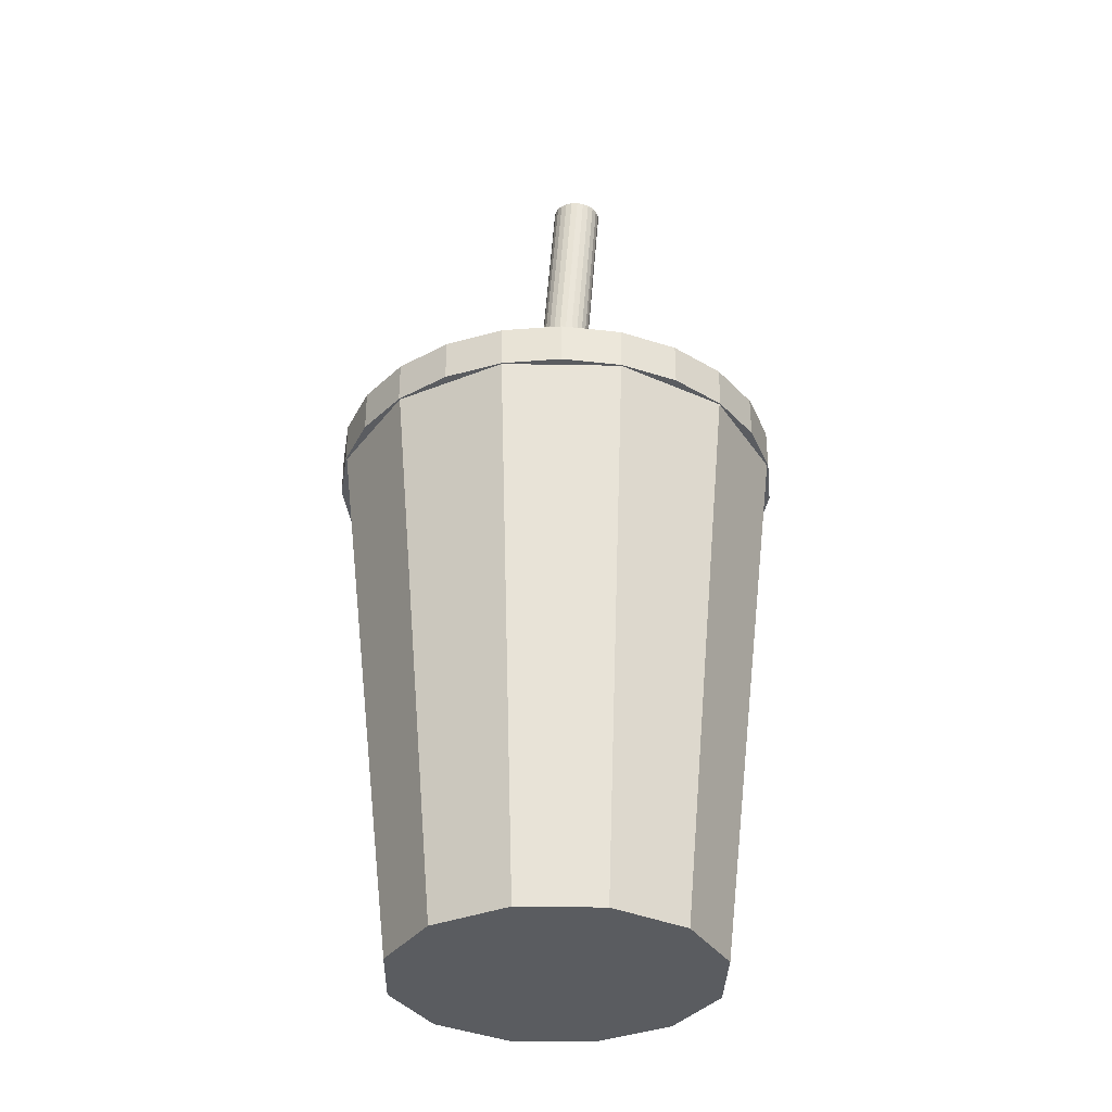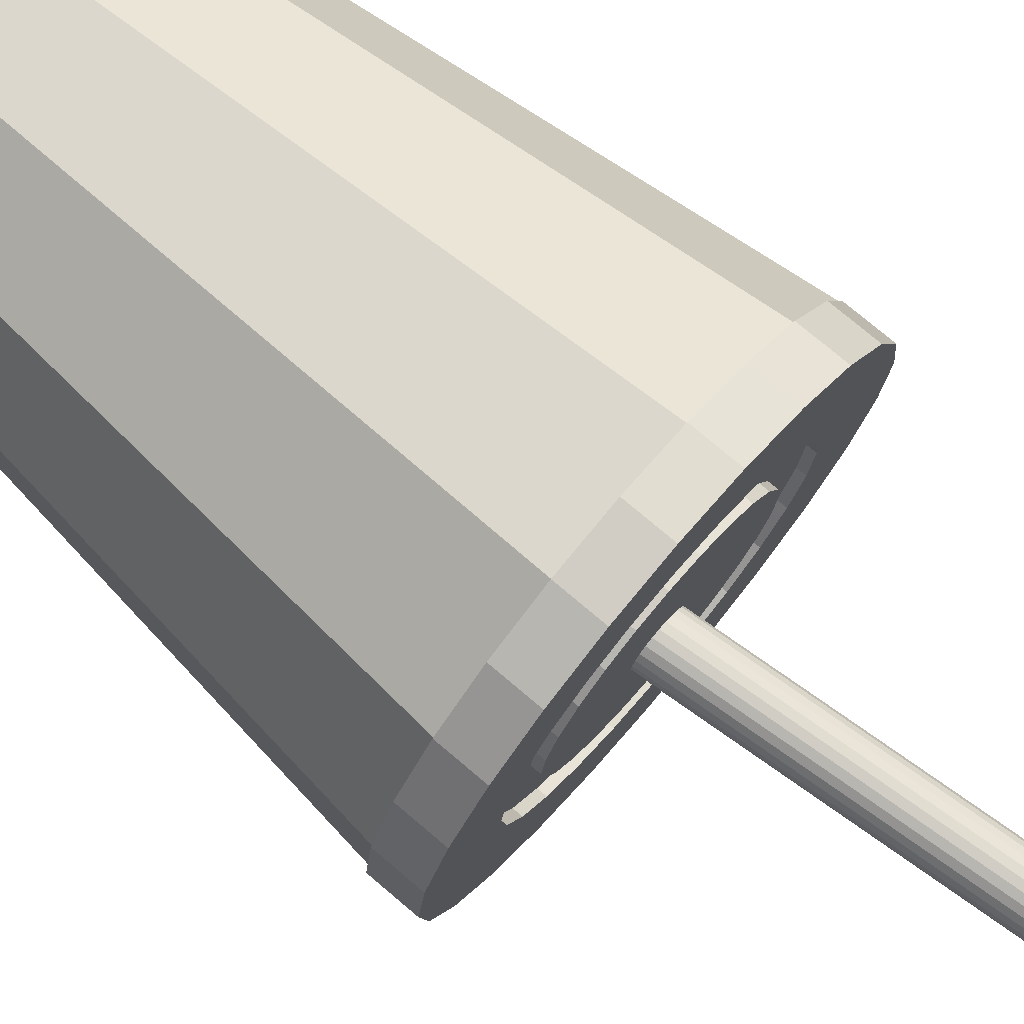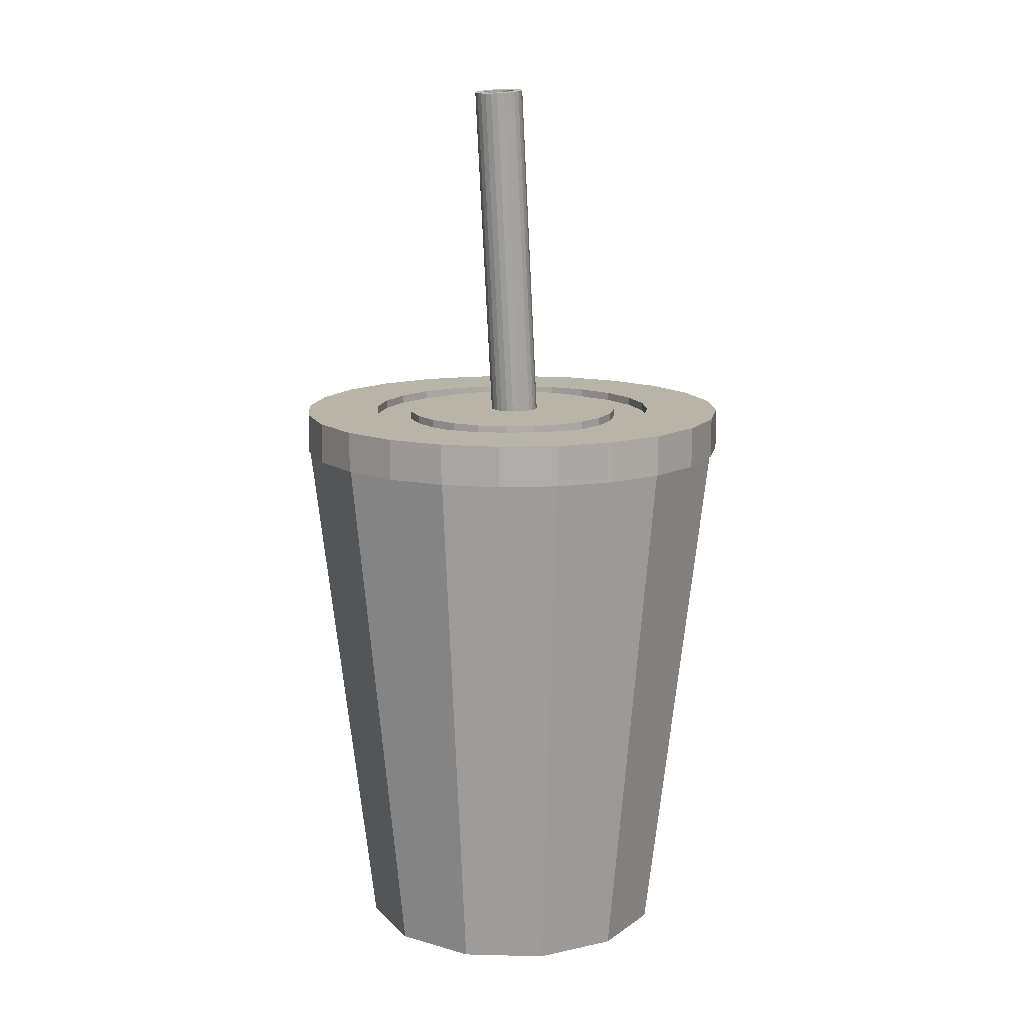
<metadata>
{"format":"obj","ext":"obj","renderer":"f3d","projection":"perspective","resolution":1024,"background":"white","views":[{"elev":-34.0,"azim":-151.4,"up":"+Y"},{"elev":75.4,"azim":130.3,"up":"+Z"},{"elev":13.0,"azim":-56.7,"up":"+Y"}]}
</metadata>
<code>
o Fast_Food_Cup_1
v 0.04976 0.05023 -0.1857
v -0.04976 0.05023 -0.1857
v 0 0.05023 0
v -0.136 0.05023 -0.136
v -0.1857 0.05023 -0.04976
v -0.1857 0.05023 0.04976
v -0.136 0.05023 0.136
v -0.04976 0.05023 0.1857
v 0.04976 0.05023 0.1857
v 0.136 0.05023 0.136
v 0.1857 0.05023 0.04976
v 0.1857 0.05023 -0.04976
v 0.136 0.05023 -0.136
v 0.26 0.7032 -0.06967
v 0.1903 0.7032 -0.1903
v -0.205 0.7032 -0.205
v -0.2 0 -0.05359
v -0.28 0.7032 -0.07502
v -0.1464 0 -0.1464
v -0.28 0.7032 0
v -0.28 0.7032 0.07503
v -0.2 -0 0.05359
v -0.1464 -0 0.1464
v -0.205 0.7032 0.205
v -0.05359 -0 0.2
v -0.07503 0.7032 0.28
v 0.05359 -0 0.2
v 0.07503 0.7032 0.28
v 0.1464 -0 0.1464
v 0.205 0.7032 0.205
v 0.2 -0 0.05359
v 0.28 0.7032 0.07503
v 0.28 0.7032 0
v 0.28 0.7032 -0.07502
v 0.2 0 -0.05359
v 0.1464 0 -0.1464
v 0.205 0.7032 -0.205
v 0.05359 0 -0.2
v 0.07503 0.7032 -0.28
v -0.05359 0 -0.2
v -0.07503 0.7032 -0.28
v 0 0 0
v 0.26 0.7032 0.06967
v 0.26 0.7032 0
v 0.1903 0.7032 0.1903
v 0.06967 0.7032 0.26
v -0.06967 0.7032 0.26
v -0.1903 0.7032 0.1903
v -0.26 0.7032 0.06967
v -0.26 0.7032 0
v -0.26 0.7032 -0.06967
v -0.1903 0.7032 -0.1903
v -0.06967 0.7032 -0.26
v 0.06967 0.7032 -0.26
v -0.06544 1.191 0.009242
v 0.04108 0.011 0.01696
v -0.06223 1.192 0.01696
v 0.03786 0.01072 0.009242
v -0.06654 1.191 0.00096
v 0.03676 0.01062 0.00096
v -0.06544 1.191 -0.007321
v 0.03786 0.01072 -0.007322
v -0.06223 1.192 -0.01504
v 0.04108 0.011 -0.01504
v 0.04619 0.01145 0.02359
v -0.05711 1.192 0.02359
v -0.05711 1.192 -0.02167
v 0.04619 0.01145 -0.02167
v 0.05286 0.01203 -0.02675
v -0.05044 1.193 -0.02675
v 0.06063 0.01271 -0.02995
v -0.04268 1.193 -0.02995
v 0.06896 0.01344 -0.03104
v -0.03434 1.194 -0.03104
v 0.07729 0.01417 -0.02995
v -0.02601 1.195 -0.02995
v -0.05044 1.193 0.02867
v 0.05286 0.01203 0.02867
v -0.04268 1.193 0.03187
v 0.06063 0.01271 0.03187
v -0.03434 1.194 0.03296
v 0.06896 0.01344 0.03296
v -0.02601 1.195 0.03187
v 0.07729 0.01417 0.03187
v 0.08506 0.01485 -0.02675
v -0.01825 1.196 -0.02675
v 0.09173 0.01543 -0.02167
v -0.01158 1.196 -0.02167
v -0.006461 1.197 -0.01504
v 0.09684 0.01588 -0.01504
v -0.003245 1.197 -0.007321
v 0.1001 0.01616 -0.007322
v -0.002147 1.197 0.00096
v 0.1012 0.01626 0.00096
v -0.003245 1.197 0.009242
v 0.1001 0.01616 0.009242
v -0.006461 1.197 0.01696
v 0.09684 0.01588 0.01696
v -0.01158 1.196 0.02359
v 0.09173 0.01543 0.02359
v 0.08506 0.01485 0.02867
v -0.01825 1.196 0.02867
v 0.04986 0.01177 0.00096
v 0.05051 0.01183 -0.003954
v 0.05242 0.01199 -0.008531
v 0.05546 0.01226 -0.01246
v 0.05941 0.0126 -0.01548
v 0.06402 0.01301 -0.01737
v 0.06896 0.01344 -0.01802
v 0.0739 0.01387 -0.01737
v 0.07851 0.01427 -0.01548
v 0.08246 0.01462 -0.01246
v 0.0855 0.01489 -0.008531
v 0.08741 0.01505 -0.003954
v 0.08806 0.01511 0.00096
v 0.08741 0.01505 0.005874
v 0.0855 0.01489 0.01045
v 0.08246 0.01462 0.01438
v 0.07851 0.01427 0.0174
v 0.0739 0.01387 0.01929
v 0.06896 0.01344 0.01994
v 0.06402 0.01301 0.01929
v 0.05941 0.0126 0.0174
v 0.05546 0.01226 0.01438
v 0.05242 0.01199 0.01045
v 0.05051 0.01183 0.005874
v -0.05344 1.193 0.00096
v -0.05279 1.193 0.005874
v -0.05088 1.193 0.01045
v -0.04785 1.193 0.01438
v -0.04389 1.193 0.0174
v -0.03929 1.194 0.01929
v -0.03434 1.194 0.01994
v -0.0294 1.195 0.01929
v -0.0248 1.195 0.0174
v -0.02084 1.195 0.01438
v -0.01781 1.196 0.01045
v -0.0159 1.196 0.005874
v -0.01524 1.196 0.00096
v -0.0159 1.196 -0.003953
v -0.01781 1.196 -0.008531
v -0.02084 1.195 -0.01246
v -0.0248 1.195 -0.01548
v -0.0294 1.195 -0.01737
v -0.03434 1.194 -0.01802
v -0.03929 1.194 -0.01737
v -0.04389 1.193 -0.01548
v -0.04785 1.193 -0.01246
v -0.05088 1.193 -0.008531
v -0.05279 1.193 -0.003953
v 0.281 0.7408 -0.07529
v 0.2519 0.6982 -0.1454
v 0.2519 0.7408 -0.1454
v 0.281 0.6982 -0.07529
v 0.2909 0.7408 0
v 0.2909 0.6982 0
v 0.281 0.7408 0.07529
v 0.281 0.6982 0.07529
v 0.2519 0.7408 0.1454
v 0.2519 0.6982 0.1454
v 0.2057 0.6982 -0.2057
v 0.2057 0.7408 -0.2057
v 0.2057 0.7408 0.2057
v 0.2057 0.6982 0.2057
v 0.1454 0.6982 0.2519
v 0.1454 0.7408 0.2519
v 0.07529 0.6982 0.281
v 0.07529 0.7408 0.281
v 0 0.6982 0.2909
v 0 0.7408 0.2909
v -0.07529 0.6982 0.281
v -0.07529 0.7408 0.281
v 0.1454 0.7408 -0.2519
v 0.1454 0.6982 -0.2519
v 0.07529 0.7408 -0.281
v 0.07529 0.6982 -0.281
v 0 0.7408 -0.2909
v 0 0.6982 -0.2909
v -0.07529 0.7408 -0.281
v -0.07529 0.6982 -0.281
v -0.1454 0.6982 0.2519
v -0.1454 0.7408 0.2519
v -0.2057 0.6982 0.2057
v -0.2057 0.7408 0.2057
v -0.2519 0.7408 0.1454
v -0.2519 0.6982 0.1454
v -0.281 0.7408 0.07529
v -0.281 0.6982 0.07529
v -0.2909 0.7408 0
v -0.2909 0.6982 0
v -0.281 0.7408 -0.07529
v -0.281 0.6982 -0.07529
v -0.2519 0.7408 -0.1454
v -0.2519 0.6982 -0.1454
v -0.2057 0.7408 -0.2057
v -0.2057 0.6982 -0.2057
v -0.1454 0.6982 -0.2519
v -0.1454 0.7408 -0.2519
v 0.281 0.7514 -0.07529
v 0.281 0.7514 0.07529
v 0.2909 0.7514 0
v 0.2519 0.7514 -0.1454
v 0.2519 0.7514 0.1454
v 0.2057 0.7514 -0.2057
v 0.2057 0.7514 0.2057
v 0.1929 0.7514 0
v 0.1863 0.7514 -0.04993
v 0.1454 0.7514 -0.2519
v 0.1671 0.7514 -0.09645
v 0.1364 0.7514 -0.1364
v 0.07529 0.7514 -0.281
v 0.09645 0.7514 -0.1671
v 0.04993 0.7514 -0.1863
v 0 0.7514 -0.2909
v 0 0.7514 -0.1929
v -0.07529 0.7514 -0.281
v -0.04993 0.7514 -0.1863
v -0.09645 0.7514 -0.1671
v -0.1454 0.7514 -0.2519
v -0.1364 0.7514 -0.1364
v -0.1671 0.7514 -0.09645
v -0.2057 0.7514 -0.2057
v -0.1863 0.7514 -0.04993
v -0.1929 0.7514 0
v -0.2057 0.7514 0.2057
v -0.1863 0.7514 0.04993
v -0.1671 0.7514 0.09645
v -0.1454 0.7514 0.2519
v -0.1364 0.7514 0.1364
v -0.09645 0.7514 0.1671
v -0.07529 0.7514 0.281
v -0.04993 0.7514 0.1863
v 0 0.7514 0.2909
v 0 0.7514 0.1929
v 0.04993 0.7514 0.1863
v 0.07529 0.7514 0.281
v 0.09645 0.7514 0.1671
v 0.1364 0.7514 0.1364
v 0.1454 0.7514 0.2519
v 0.1671 0.7514 0.09645
v 0.1863 0.7514 0.04993
v -0.2519 0.7514 -0.1454
v -0.2519 0.7514 0.1454
v -0.281 0.7514 -0.07529
v -0.281 0.7514 0.07529
v -0.2909 0.7514 0
v -0.2057 0.704 0.2057
v -0.2519 0.704 0.1454
v -0.281 0.704 0.07529
v -0.2909 0.704 0
v -0.281 0.704 -0.07529
v -0.2519 0.704 -0.1454
v -0.2057 0.704 -0.2057
v -0.1454 0.704 -0.2519
v -0.07529 0.704 -0.281
v 0 0.704 -0.2909
v 0.07529 0.704 -0.281
v 0.1454 0.704 -0.2519
v 0.2057 0.704 -0.2057
v 0.2519 0.704 -0.1454
v 0.281 0.704 -0.07529
v 0.2909 0.704 0
v 0.281 0.704 0.07529
v 0.2519 0.704 0.1454
v 0.2057 0.704 0.2057
v 0.1454 0.704 0.2519
v 0.07529 0.704 0.281
v 0 0.704 0.2909
v -0.07529 0.704 0.281
v -0.1454 0.704 0.2519
v -0.1364 0.7277 -0.1364
v -0.1671 0.7277 -0.09645
v -0.1863 0.7277 -0.04993
v -0.1929 0.7277 0
v -0.1863 0.7277 0.04993
v -0.1671 0.7277 0.09645
v -0.1364 0.7277 0.1364
v -0.09645 0.7277 0.1671
v -0.04993 0.7277 0.1863
v 0 0.7277 0.1929
v 0.04993 0.7277 0.1863
v 0.09645 0.7277 0.1671
v 0.1364 0.7277 0.1364
v 0.1671 0.7277 0.09645
v 0.1863 0.7277 0.04993
v 0.1929 0.7277 0
v 0.1863 0.7277 -0.04993
v 0.1671 0.7277 -0.09645
v 0.1364 0.7277 -0.1364
v 0.09645 0.7277 -0.1671
v 0.04993 0.7277 -0.1863
v 0 0.7277 -0.1929
v -0.04993 0.7277 -0.1863
v -0.09645 0.7277 -0.1671
v 0.1405 0.7512 -0.03764
v 0.126 0.7142 -0.07272
v 0.126 0.7512 -0.07272
v 0.1405 0.7142 -0.03764
v 0.1454 0.7512 0
v 0.1454 0.7142 0
v 0.1405 0.7512 0.03764
v 0.1405 0.7142 0.03764
v 0.126 0.7512 0.07272
v 0.126 0.7142 0.07272
v 0.1028 0.7142 -0.1028
v 0.1028 0.7512 -0.1028
v 0.1028 0.7512 0.1028
v 0.1028 0.7142 0.1028
v 0.07272 0.7142 0.126
v 0.07272 0.7512 0.126
v 0.03764 0.7142 0.1405
v 0.03764 0.7512 0.1405
v 0 0.7142 0.1454
v 0 0.7512 0.1454
v -0.03764 0.7142 0.1405
v -0.03764 0.7512 0.1405
v 0.07272 0.7512 -0.126
v 0.07272 0.7142 -0.126
v 0.03764 0.7512 -0.1405
v 0.03764 0.7142 -0.1405
v 0 0.7512 -0.1454
v 0 0.7142 -0.1454
v -0.03764 0.7512 -0.1405
v -0.03764 0.7142 -0.1405
v -0.07272 0.7142 0.126
v -0.07272 0.7512 0.126
v -0.1028 0.7142 0.1028
v -0.1028 0.7512 0.1028
v -0.126 0.7512 0.07272
v -0.126 0.7142 0.07272
v -0.1405 0.7512 0.03764
v -0.1405 0.7142 0.03764
v -0.1454 0.7512 0
v -0.1454 0.7142 0
v -0.1405 0.7512 -0.03764
v -0.1405 0.7142 -0.03764
v -0.126 0.7512 -0.07272
v -0.126 0.7142 -0.07272
v -0.1028 0.7512 -0.1028
v -0.1028 0.7142 -0.1028
v -0.07272 0.7142 -0.126
v -0.07272 0.7512 -0.126
f 1 2 3
f 4 5 3
f 5 6 3
f 6 7 3
f 7 8 3
f 8 9 3
f 9 10 3
f 10 11 3
f 11 12 3
f 12 13 3
f 13 1 3
f 2 4 3
f 13 12 14
f 15 13 14
f 16 17 18
f 16 19 17
f 20 18 17
f 17 21 20
f 17 22 21
f 21 23 24
f 21 22 23
f 24 25 26
f 24 23 25
f 26 27 28
f 26 25 27
f 28 29 30
f 28 27 29
f 29 31 32
f 30 29 32
f 33 32 31
f 31 34 33
f 31 35 34
f 35 36 37
f 34 35 37
f 36 38 39
f 37 36 39
f 38 40 41
f 39 38 41
f 40 38 42
f 36 35 42
f 35 31 42
f 31 29 42
f 29 27 42
f 27 25 42
f 25 23 42
f 23 22 42
f 22 17 42
f 17 19 42
f 19 40 42
f 38 36 42
f 40 19 16
f 41 40 16
f 32 33 43
f 14 44 33
f 14 33 34
f 30 32 45
f 28 30 46
f 46 47 26
f 47 48 24
f 48 49 21
f 49 50 20
f 20 50 51
f 18 51 52
f 16 52 53
f 41 53 54
f 39 54 15
f 15 34 37
f 15 14 34
f 37 39 15
f 39 41 54
f 41 16 53
f 16 18 52
f 18 20 51
f 49 20 21
f 48 21 24
f 47 24 26
f 46 26 28
f 30 45 46
f 32 43 45
f 33 44 43
f 14 11 44
f 11 43 44
f 14 12 11
f 11 10 45
f 43 11 45
f 10 9 46
f 45 10 46
f 9 8 47
f 46 9 47
f 8 7 48
f 47 8 48
f 48 6 49
f 48 7 6
f 50 49 6
f 6 51 50
f 6 5 51
f 51 4 52
f 51 5 4
f 52 2 53
f 52 4 2
f 53 1 54
f 53 2 1
f 54 13 15
f 54 1 13
f 55 56 57
f 56 55 58
f 59 58 55
f 58 59 60
f 61 60 59
f 60 61 62
f 63 62 61
f 62 63 64
f 65 57 56
f 57 65 66
f 67 64 63
f 64 67 68
f 67 69 68
f 69 67 70
f 70 71 69
f 71 70 72
f 72 73 71
f 73 72 74
f 74 75 73
f 75 74 76
f 65 77 66
f 77 65 78
f 78 79 77
f 79 78 80
f 80 81 79
f 81 80 82
f 82 83 81
f 83 82 84
f 76 85 75
f 85 76 86
f 86 87 85
f 87 86 88
f 89 87 88
f 87 89 90
f 91 90 89
f 90 91 92
f 93 92 91
f 92 93 94
f 95 94 93
f 94 95 96
f 97 96 95
f 96 97 98
f 99 98 97
f 98 99 100
f 99 101 100
f 101 99 102
f 102 84 101
f 84 102 83
f 69 103 68
f 103 69 104
f 104 69 105
f 105 69 106
f 106 69 71
f 106 71 107
f 107 71 108
f 108 71 73
f 108 73 109
f 109 73 75
f 109 75 110
f 110 75 111
f 111 75 85
f 111 85 112
f 112 85 113
f 113 85 87
f 113 87 114
f 114 87 115
f 100 115 87
f 100 116 115
f 100 117 116
f 101 117 100
f 101 118 117
f 101 119 118
f 84 119 101
f 84 120 119
f 82 120 84
f 82 121 120
f 82 122 121
f 80 122 82
f 80 123 122
f 80 124 123
f 78 124 80
f 78 125 124
f 78 126 125
f 78 103 126
f 78 68 103
f 65 68 78
f 65 64 68
f 56 64 65
f 56 62 64
f 58 62 56
f 62 58 60
f 100 87 90
f 100 90 98
f 98 90 92
f 98 92 96
f 96 92 94
f 55 61 59
f 61 55 57
f 61 57 63
f 63 57 66
f 63 66 67
f 67 66 77
f 67 77 127
f 127 77 128
f 128 77 129
f 129 77 130
f 130 77 79
f 130 79 131
f 131 79 132
f 132 79 81
f 132 81 133
f 133 81 134
f 134 81 83
f 134 83 135
f 135 83 102
f 135 102 136
f 136 102 137
f 137 102 99
f 137 99 138
f 138 99 139
f 88 139 99
f 88 140 139
f 88 141 140
f 86 141 88
f 86 142 141
f 86 143 142
f 76 143 86
f 76 144 143
f 76 145 144
f 74 145 76
f 74 146 145
f 72 146 74
f 72 147 146
f 72 148 147
f 70 148 72
f 70 149 148
f 70 150 149
f 70 127 150
f 127 70 67
f 88 99 97
f 88 97 89
f 89 97 95
f 89 95 91
f 91 95 93
f 147 106 107
f 106 147 148
f 149 106 148
f 106 149 105
f 150 105 149
f 105 150 104
f 127 104 150
f 104 127 103
f 128 103 127
f 103 128 126
f 129 126 128
f 126 129 125
f 130 125 129
f 125 130 124
f 130 123 124
f 123 130 131
f 131 122 123
f 122 131 132
f 132 121 122
f 121 132 133
f 133 120 121
f 120 133 134
f 134 119 120
f 119 134 135
f 135 118 119
f 118 135 136
f 137 118 136
f 118 137 117
f 138 117 137
f 117 138 116
f 139 116 138
f 116 139 115
f 140 115 139
f 115 140 114
f 141 114 140
f 114 141 113
f 142 113 141
f 113 142 112
f 142 111 112
f 111 142 143
f 143 110 111
f 110 143 144
f 144 109 110
f 109 144 145
f 145 108 109
f 108 145 146
f 146 107 108
f 107 146 147
f 151 152 153
f 152 151 154
f 155 154 151
f 154 155 156
f 157 156 155
f 156 157 158
f 159 158 157
f 158 159 160
f 161 153 152
f 153 161 162
f 163 160 159
f 160 163 164
f 163 165 164
f 165 163 166
f 166 167 165
f 167 166 168
f 168 169 167
f 169 168 170
f 170 171 169
f 171 170 172
f 161 173 162
f 173 161 174
f 174 175 173
f 175 174 176
f 176 177 175
f 177 176 178
f 178 179 177
f 179 178 180
f 172 181 171
f 181 172 182
f 182 183 181
f 183 182 184
f 185 183 184
f 183 185 186
f 187 186 185
f 186 187 188
f 189 188 187
f 188 189 190
f 191 190 189
f 190 191 192
f 193 192 191
f 192 193 194
f 195 194 193
f 194 195 196
f 195 197 196
f 197 195 198
f 198 180 197
f 180 198 179
f 158 154 156
f 154 158 152
f 152 158 160
f 152 160 161
f 161 160 164
f 161 164 174
f 174 164 165
f 174 165 176
f 176 165 167
f 176 167 169
f 176 169 178
f 178 169 171
f 178 171 180
f 180 171 197
f 197 171 181
f 197 181 196
f 196 181 183
f 196 183 194
f 194 183 186
f 194 186 192
f 192 186 188
f 192 188 190
f 151 157 155
f 157 151 153
f 157 153 159
f 159 153 162
f 159 162 163
f 163 162 173
f 163 173 166
f 166 173 175
f 166 175 168
f 168 175 177
f 168 177 170
f 170 177 179
f 170 179 172
f 172 179 198
f 172 198 182
f 182 198 195
f 182 195 184
f 184 195 193
f 184 193 185
f 185 193 191
f 185 191 187
f 187 191 189
f 199 200 201
f 200 199 202
f 200 202 203
f 203 202 204
f 203 204 205
f 205 204 206
f 206 204 207
f 207 204 208
f 207 208 209
f 209 208 210
f 210 208 211
f 210 211 212
f 212 211 213
f 213 211 214
f 213 214 215
f 215 214 216
f 215 216 217
f 217 216 218
f 218 216 219
f 218 219 220
f 220 219 221
f 221 219 222
f 221 222 223
f 223 222 224
f 225 224 222
f 225 226 224
f 225 227 226
f 228 227 225
f 228 229 227
f 228 230 229
f 231 230 228
f 231 232 230
f 233 232 231
f 233 234 232
f 233 235 234
f 236 235 233
f 236 237 235
f 236 238 237
f 239 238 236
f 239 240 238
f 239 241 240
f 205 241 239
f 241 205 206
f 225 222 242
f 225 242 243
f 243 242 244
f 243 244 245
f 245 244 246
f 247 243 248
f 243 247 225
f 248 245 249
f 245 248 243
f 249 246 250
f 246 249 245
f 250 244 251
f 244 250 246
f 251 242 252
f 242 251 244
f 252 222 253
f 222 252 242
f 222 254 253
f 254 222 219
f 219 255 254
f 255 219 216
f 216 256 255
f 256 216 214
f 214 257 256
f 257 214 211
f 211 258 257
f 258 211 208
f 208 259 258
f 259 208 204
f 202 259 204
f 259 202 260
f 199 260 202
f 260 199 261
f 201 261 199
f 261 201 262
f 200 262 201
f 262 200 263
f 203 263 200
f 263 203 264
f 205 264 203
f 264 205 265
f 205 266 265
f 266 205 239
f 239 267 266
f 267 239 236
f 236 268 267
f 268 236 233
f 233 269 268
f 269 233 231
f 231 270 269
f 270 231 228
f 228 247 270
f 247 228 225
f 221 271 220
f 271 221 272
f 223 272 221
f 272 223 273
f 224 273 223
f 273 224 274
f 226 274 224
f 274 226 275
f 227 275 226
f 275 227 276
f 229 276 227
f 276 229 277
f 229 278 277
f 278 229 230
f 230 279 278
f 279 230 232
f 232 280 279
f 280 232 234
f 234 281 280
f 281 234 235
f 235 282 281
f 282 235 237
f 237 283 282
f 283 237 238
f 283 240 284
f 240 283 238
f 284 241 285
f 241 284 240
f 285 206 286
f 206 285 241
f 286 207 287
f 207 286 206
f 287 209 288
f 209 287 207
f 288 210 289
f 210 288 209
f 210 290 289
f 290 210 212
f 212 291 290
f 291 212 213
f 213 292 291
f 292 213 215
f 215 293 292
f 293 215 217
f 217 294 293
f 294 217 218
f 218 271 294
f 271 218 220
f 287 285 286
f 285 287 288
f 285 288 284
f 284 288 283
f 283 288 289
f 283 289 290
f 283 290 282
f 282 290 281
f 281 290 291
f 281 291 292
f 281 292 280
f 280 292 279
f 279 292 293
f 279 293 294
f 279 294 278
f 278 294 277
f 277 294 271
f 277 271 276
f 276 271 272
f 276 272 273
f 276 273 275
f 275 273 274
f 295 296 297
f 296 295 298
f 299 298 295
f 298 299 300
f 301 300 299
f 300 301 302
f 303 302 301
f 302 303 304
f 305 297 296
f 297 305 306
f 307 304 303
f 304 307 308
f 307 309 308
f 309 307 310
f 310 311 309
f 311 310 312
f 312 313 311
f 313 312 314
f 314 315 313
f 315 314 316
f 305 317 306
f 317 305 318
f 318 319 317
f 319 318 320
f 320 321 319
f 321 320 322
f 322 323 321
f 323 322 324
f 316 325 315
f 325 316 326
f 326 327 325
f 327 326 328
f 329 327 328
f 327 329 330
f 331 330 329
f 330 331 332
f 333 332 331
f 332 333 334
f 335 334 333
f 334 335 336
f 337 336 335
f 336 337 338
f 339 338 337
f 338 339 340
f 339 341 340
f 341 339 342
f 342 324 341
f 324 342 323
f 302 298 300
f 298 302 296
f 296 302 304
f 296 304 305
f 305 304 308
f 305 308 318
f 318 308 309
f 318 309 320
f 320 309 311
f 320 311 313
f 320 313 322
f 322 313 315
f 322 315 324
f 324 315 341
f 341 315 325
f 341 325 340
f 340 325 327
f 340 327 338
f 338 327 330
f 338 330 336
f 336 330 332
f 336 332 334
f 295 301 299
f 301 295 297
f 301 297 303
f 303 297 306
f 303 306 307
f 307 306 317
f 307 317 310
f 310 317 319
f 310 319 312
f 312 319 321
f 312 321 314
f 314 321 323
f 314 323 316
f 316 323 342
f 316 342 326
f 326 342 339
f 326 339 328
f 328 339 337
f 328 337 329
f 329 337 335
f 329 335 331
f 331 335 333

</code>
